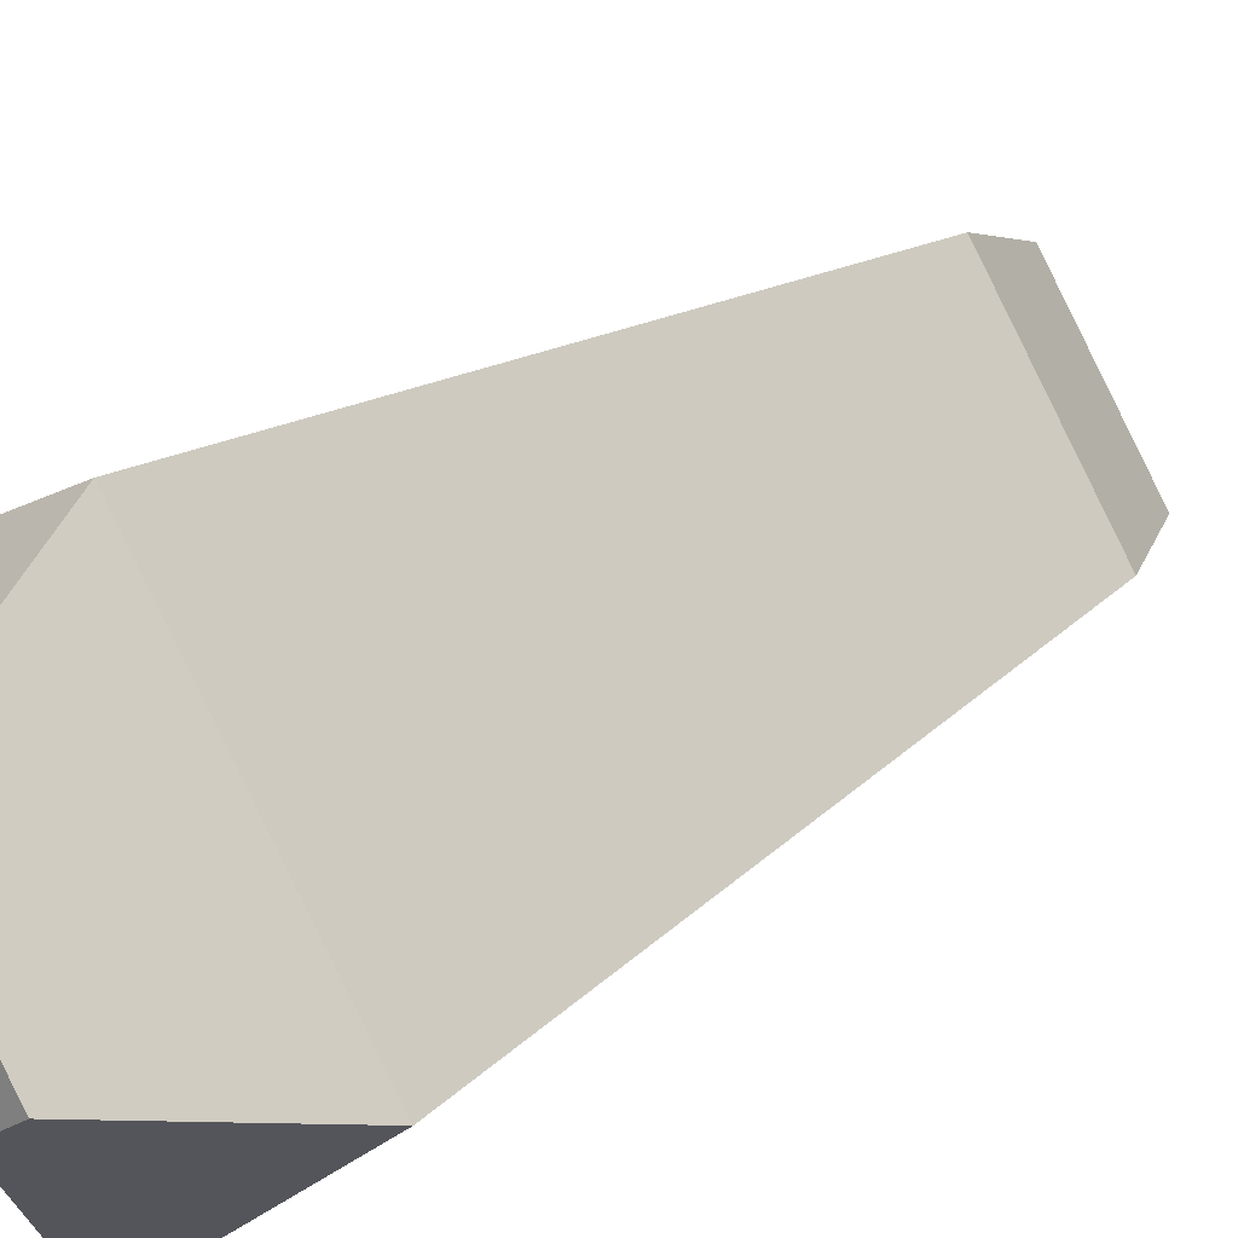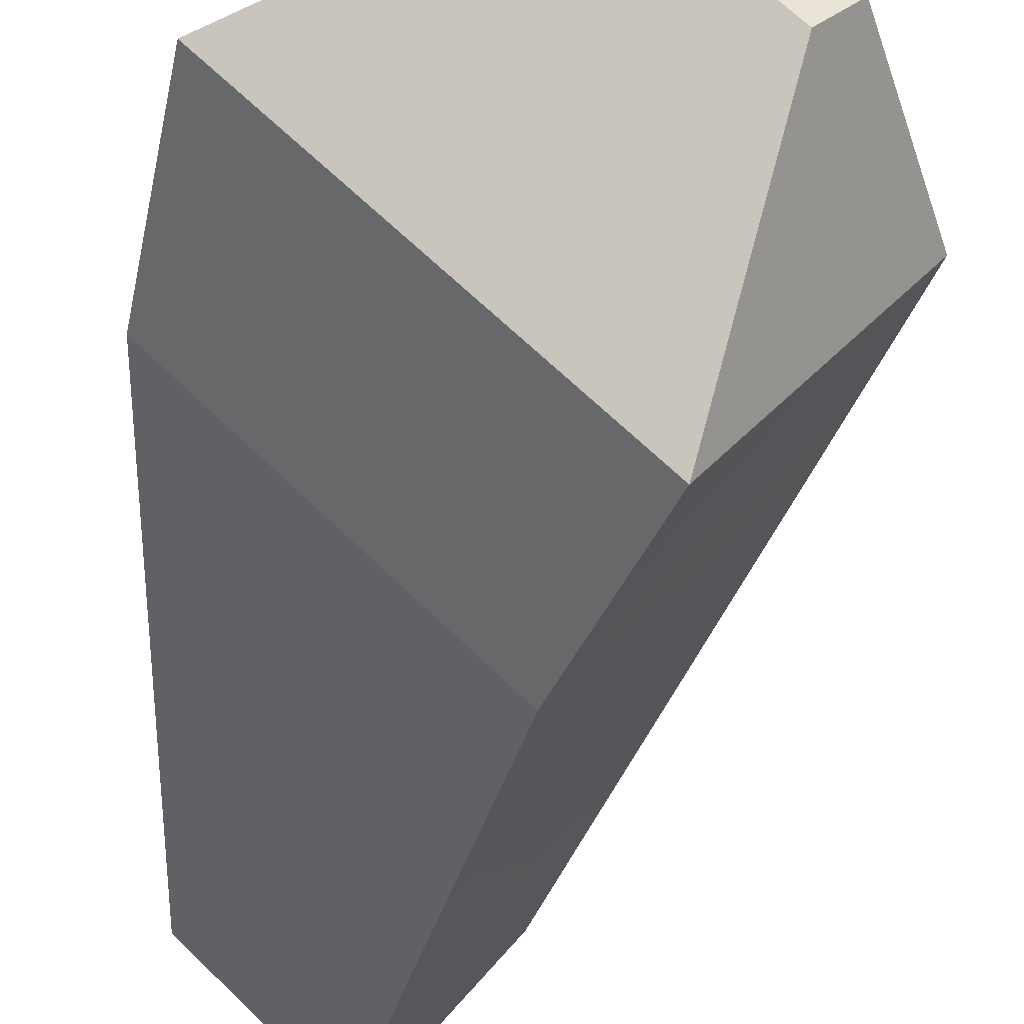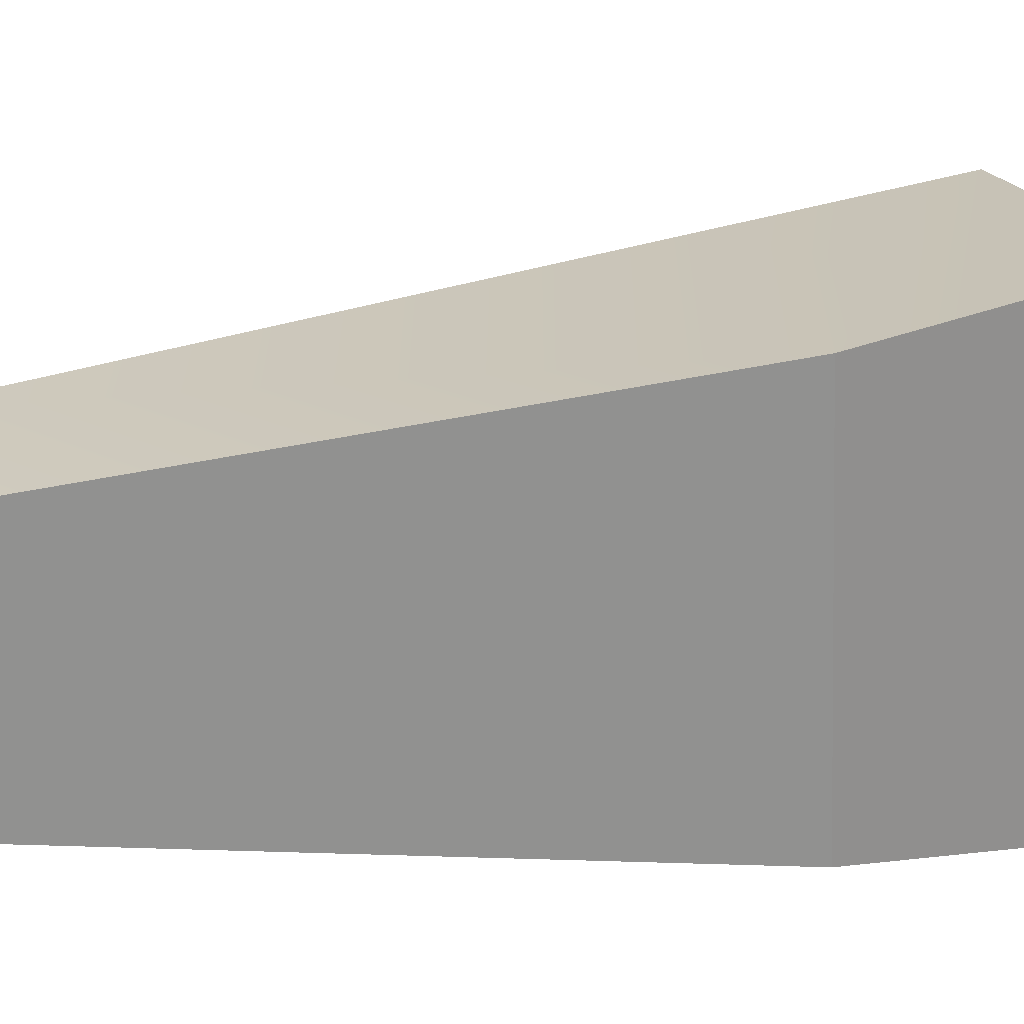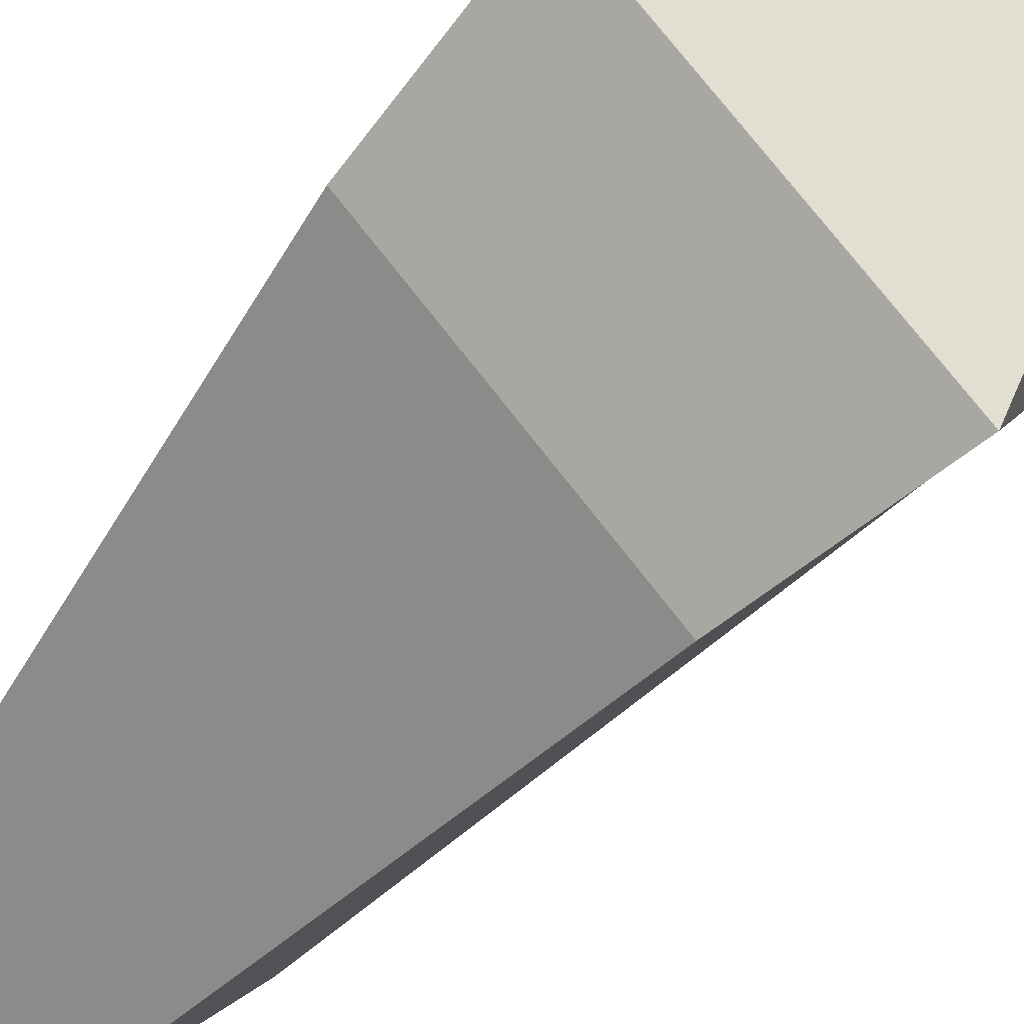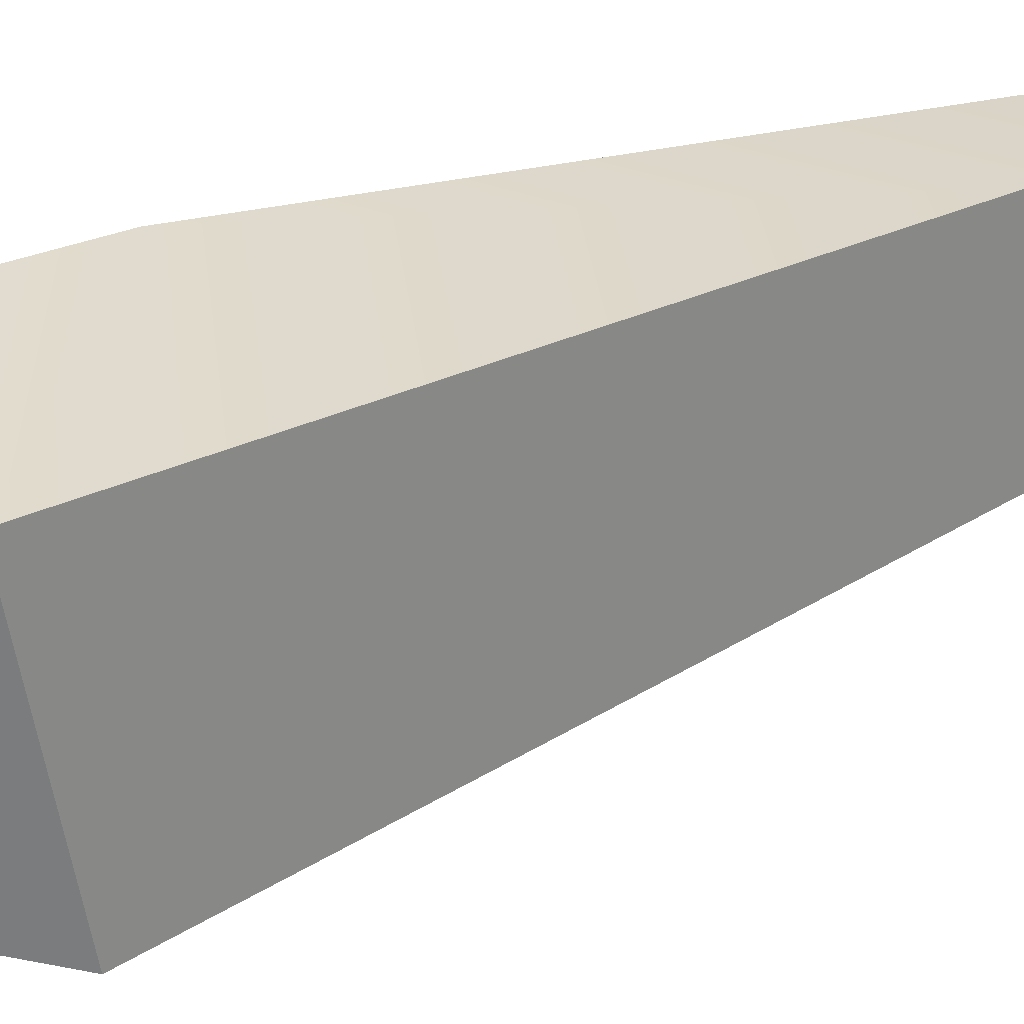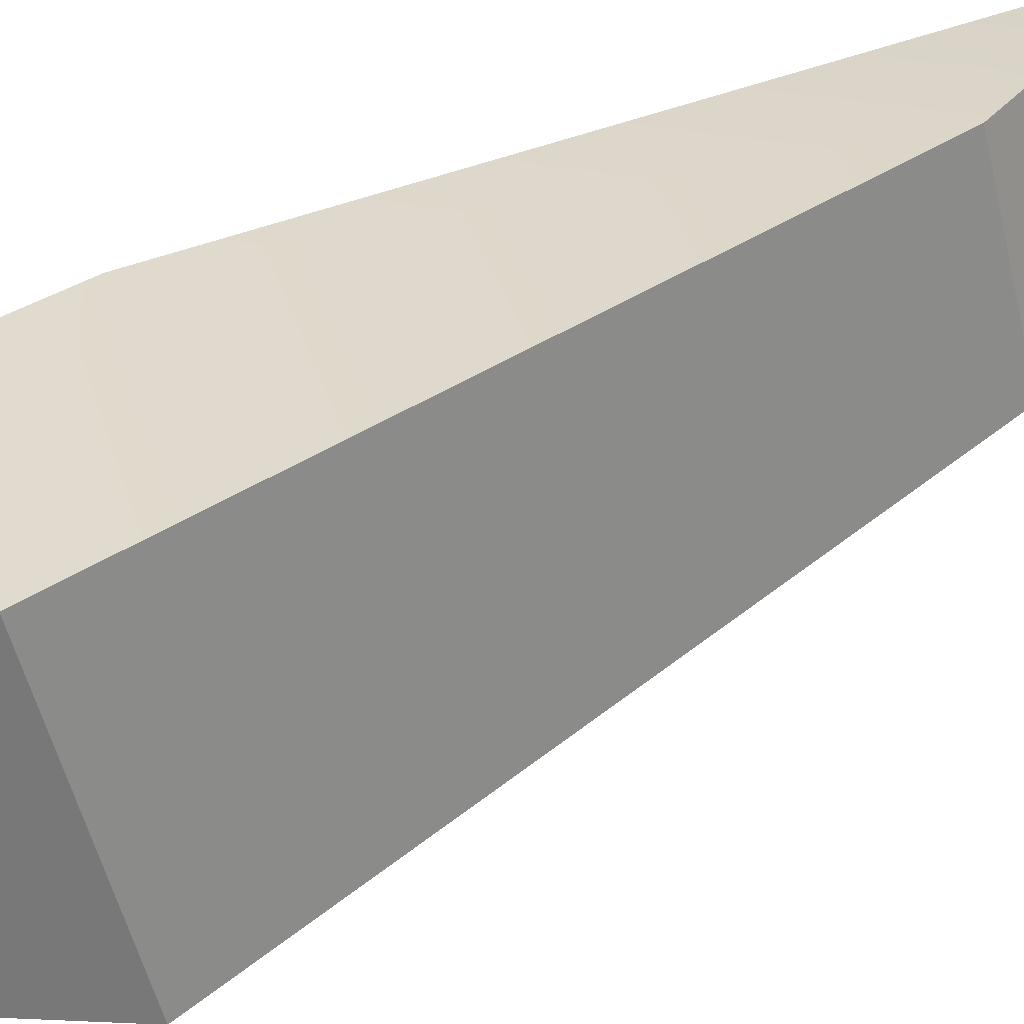
<metadata>
{"format":"obj","ext":"obj","renderer":"f3d","projection":"perspective","resolution":1024,"background":"white","views":[{"elev":38.3,"azim":-128.6,"up":"+Z"},{"elev":-28.6,"azim":178.1,"up":"+Z"},{"elev":-20.3,"azim":92.6,"up":"+Z"},{"elev":-39.8,"azim":150.6,"up":"+Z"},{"elev":77.0,"azim":-101.9,"up":"+Z"},{"elev":79.1,"azim":-109.3,"up":"+Z"}]}
</metadata>
<code>
g Splitter_leg1_CorpsePart
v 0.7314 0.9918 -0.4359
v 0.6593 1.196 -0.5137
v 0.7004 1.216 -0.5548
v 0.9804 1.099 -0.6332
v 0.6593 1.196 -0.5137
v 0.5145 1.196 -0.6585
v 0.5556 1.216 -0.6996
v 0.7004 1.216 -0.5548
v 0.5145 1.196 -0.6585
v 0.4366 0.9918 -0.7306
v 0.634 1.099 -0.9796
v 0.5556 1.216 -0.6996
v 0.812 -0.008879 -0.9778
v 0.9785 -0.008879 -0.8112
v 1.029 0.01503 -0.8612
v 0.862 0.01503 -1.028
v 0.9804 1.099 -0.6332
v 0.7004 1.216 -0.5548
v 0.5556 1.216 -0.6996
v 0.634 1.099 -0.9796
v 0.4366 0.9918 -0.7306
v 0.5145 1.196 -0.6585
v 0.6593 1.196 -0.5137
v 0.7314 0.9918 -0.4359
v 0.7314 0.9918 -0.4359
v 0.9804 1.099 -0.6332
v 1.026 0.8506 -0.722
v 0.862 0.01503 -1.028
v 1.029 0.01503 -0.8612
v 1.026 0.8506 -0.722
v 0.7227 0.8506 -1.025
v 0.7227 0.8506 -1.025
v 0.7052 0.1377 -0.9038
v 0.812 -0.008879 -0.9778
v 0.862 0.01503 -1.028
v 0.7052 0.1377 -0.9038
v 0.4366 0.9918 -0.7306
v 0.7314 0.9918 -0.4359
v 0.9045 0.1377 -0.7044
v 0.812 -0.008879 -0.9778
v 0.7052 0.1377 -0.9038
v 0.9045 0.1377 -0.7044
v 0.9785 -0.008879 -0.8112
v 0.634 1.099 -0.9796
v 0.7227 0.8506 -1.025
v 1.026 0.8506 -0.722
v 0.9804 1.099 -0.6332
v 0.9045 0.1377 -0.7044
v 1.029 0.01503 -0.8612
v 0.9785 -0.008879 -0.8112
v 0.634 1.099 -0.9796
v 0.4366 0.9918 -0.7306
g Splitter_leg1_CorpsePart_0
f 3 2 1
f 4 3 1
f 7 6 5
f 8 7 5
f 11 10 9
f 12 11 9
f 15 14 13
f 16 15 13
f 19 18 17
f 20 19 17
f 23 22 21
f 24 23 21
f 27 26 25
f 30 29 28
f 31 30 28
f 34 33 32
f 35 34 32
f 38 37 36
f 39 38 36
f 42 41 40
f 43 42 40
f 46 45 44
f 47 46 44
f 27 25 48
f 49 27 48
f 50 49 48
f 52 51 32
f 33 52 32

</code>
